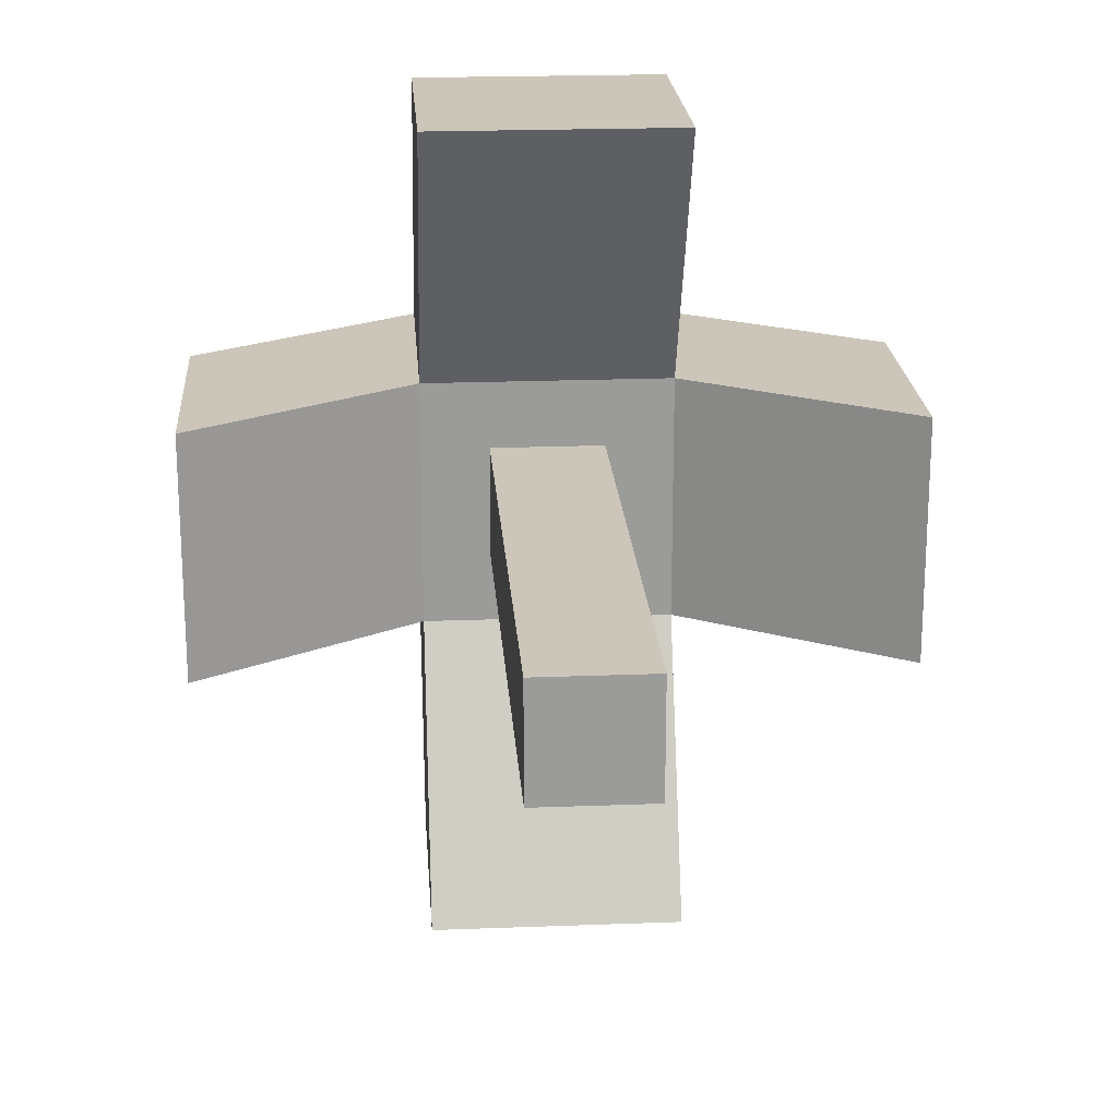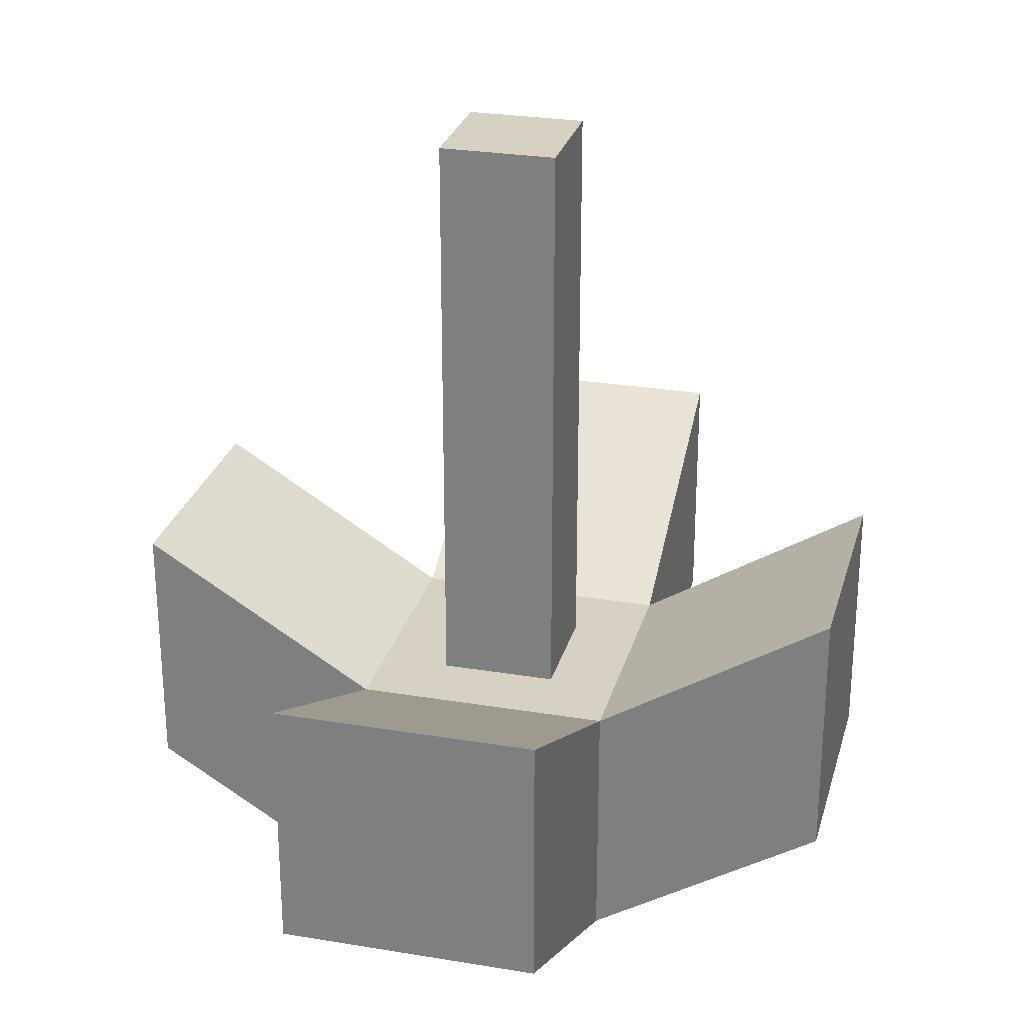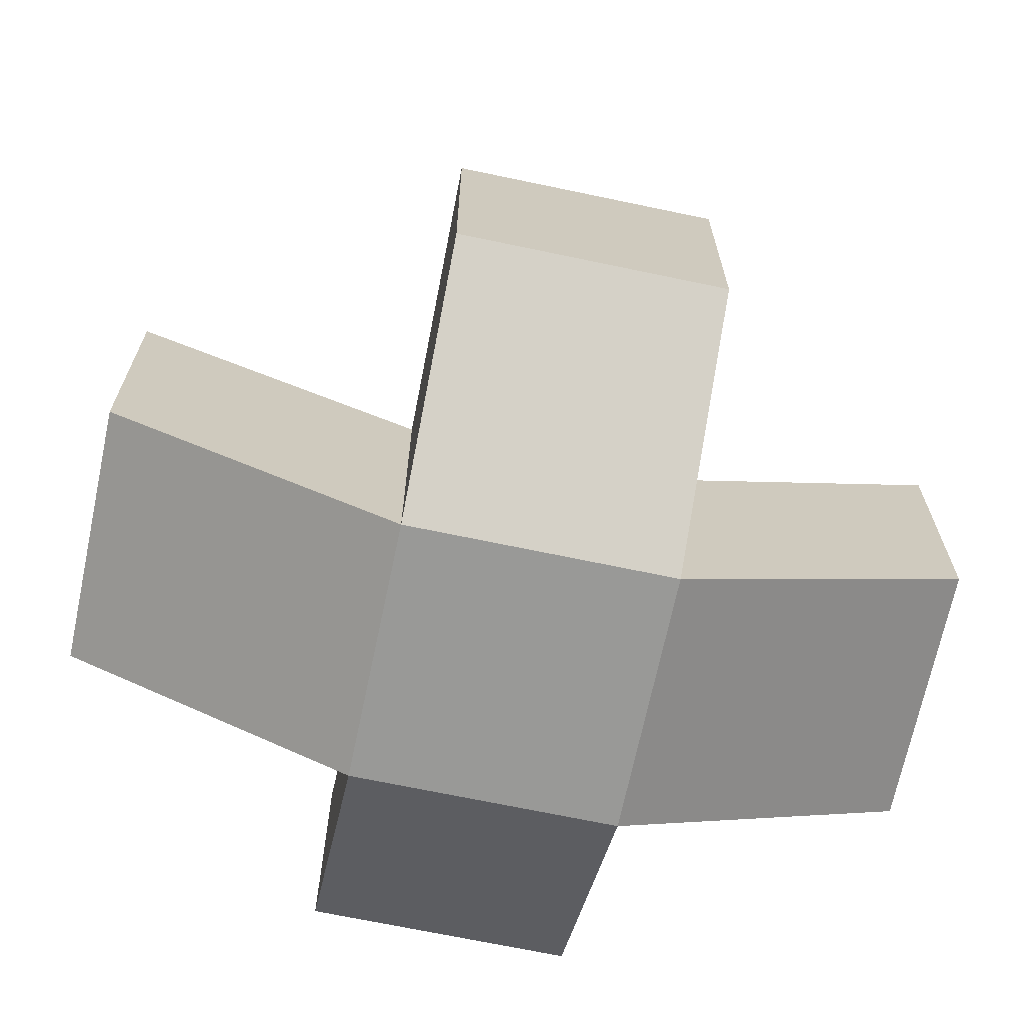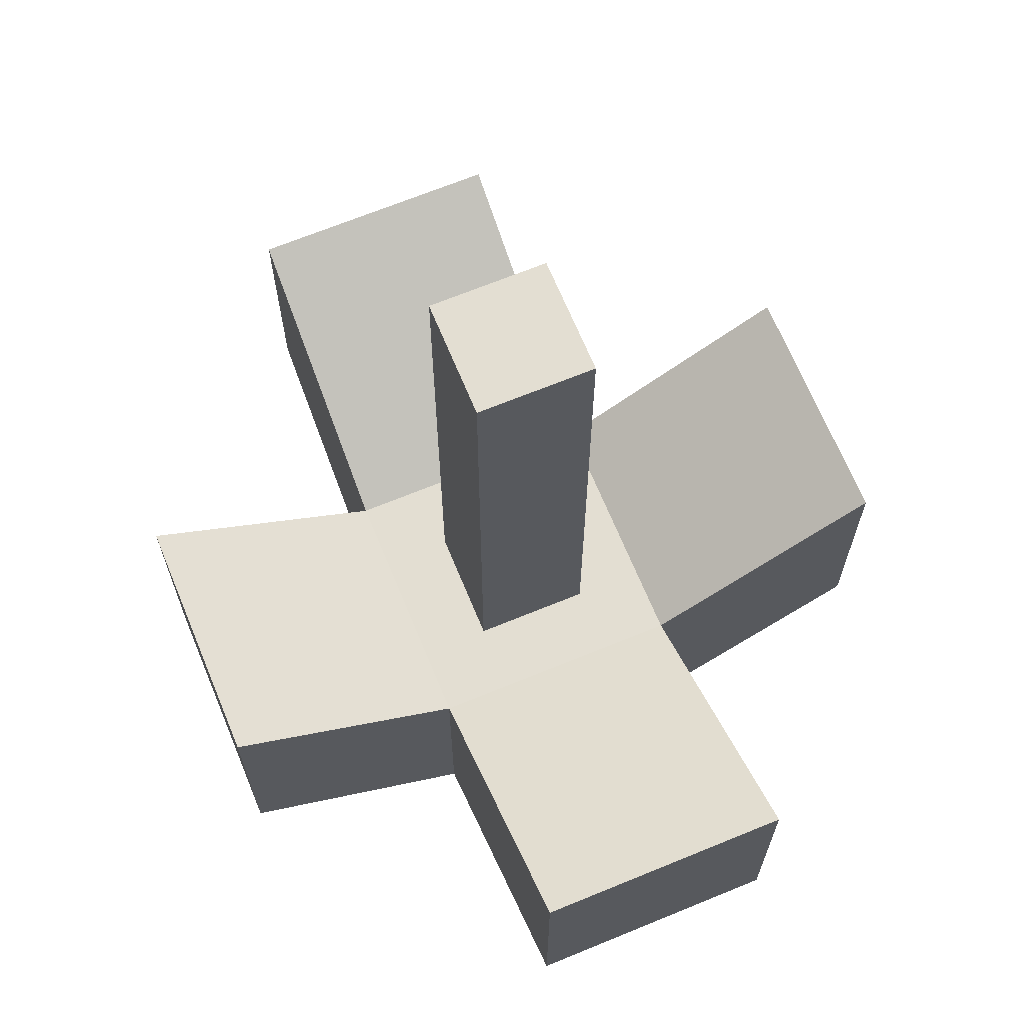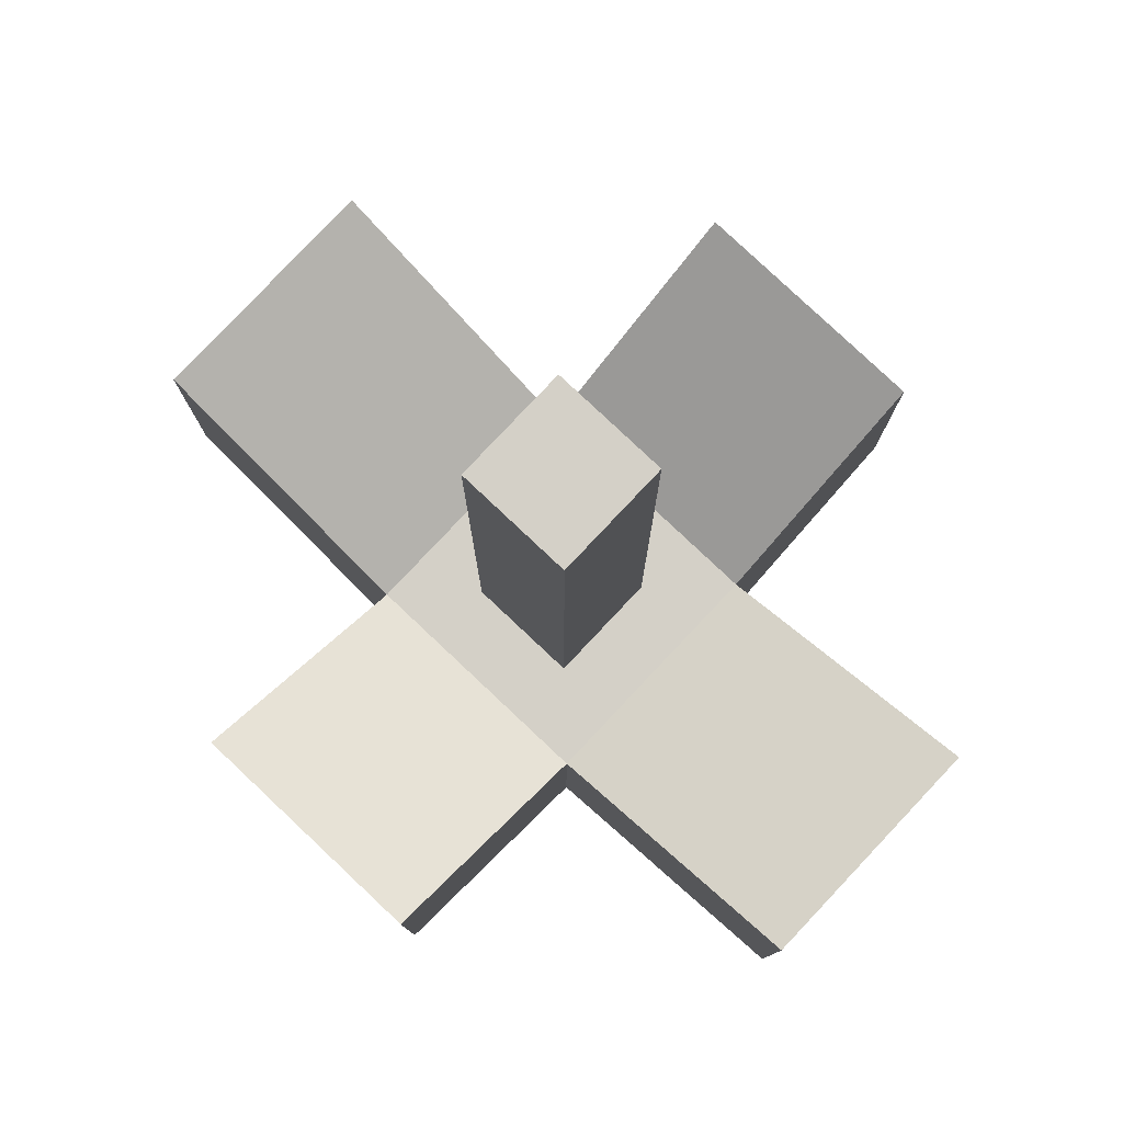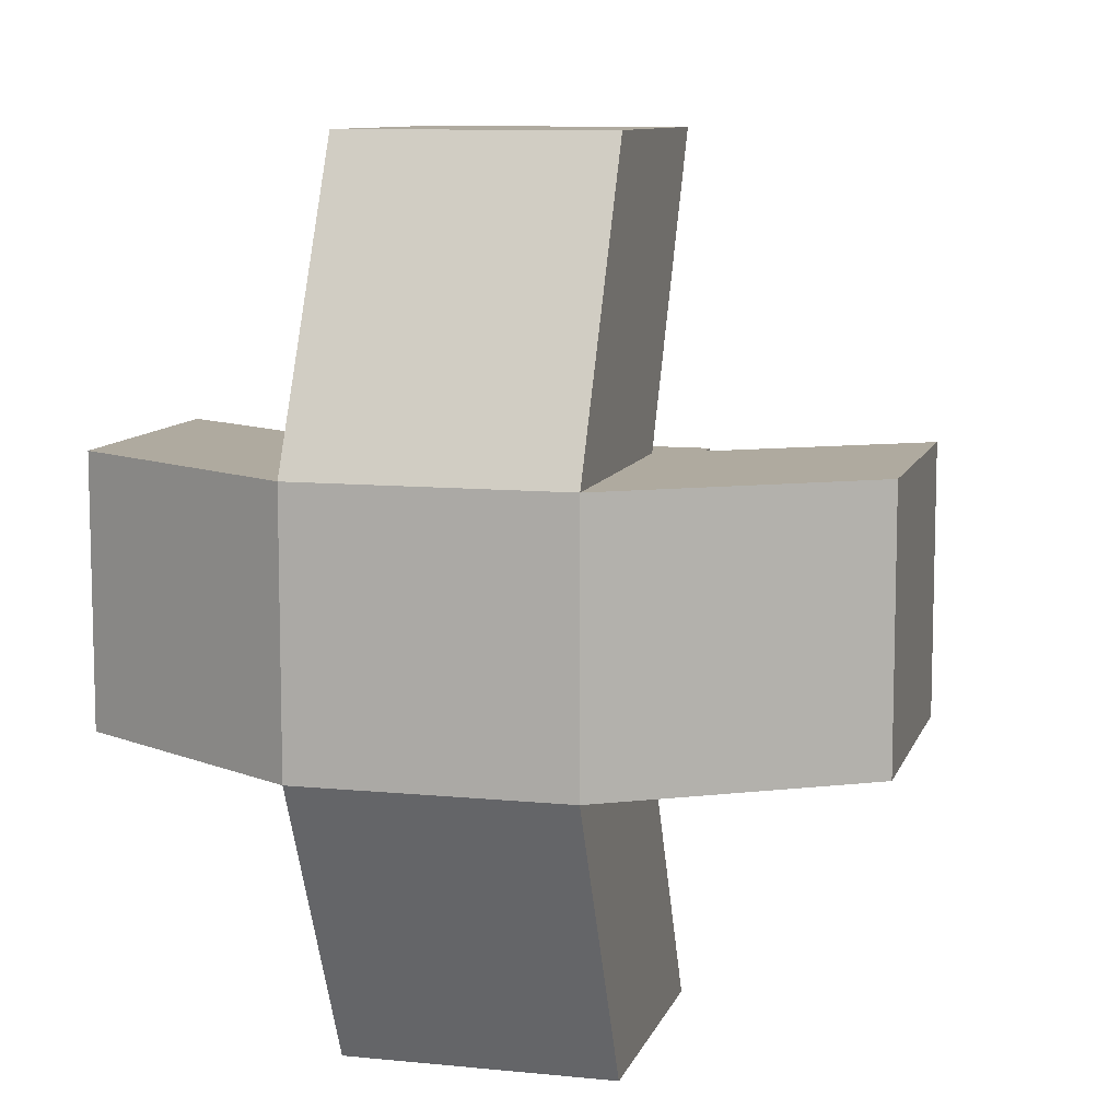
<metadata>
{"format":"obj","ext":"obj","renderer":"f3d","projection":"perspective","resolution":1024,"background":"white","views":[{"elev":20.8,"azim":176.0,"up":"+Z"},{"elev":27.1,"azim":-165.5,"up":"+Y"},{"elev":-68.8,"azim":78.1,"up":"+Y"},{"elev":67.7,"azim":-22.4,"up":"+Y"},{"elev":79.9,"azim":133.3,"up":"+Y"},{"elev":9.5,"azim":14.8,"up":"+Z"}]}
</metadata>
<code>
o Cube
v 1 -1 -1
v 1 -1 1
v -1 -1 1
v -1 -1 -1
v 0.4567 1 -0.4567
v 0.4567 1 0.4567
v -0.4567 1 0.4567
v -0.4567 1 -0.4567
v 1 0.08982 -3.215
v -1 0.08982 -3.215
v 1 2.09 -3.215
v 1 0.08982 3.215
v -1 0.08982 3.215
v 1 2.09 3.215
v -1 2.09 3.215
v -1 2.09 -3.215
v 2.823 0.1333 -1
v 2.823 0.1333 1
v 2.823 2.133 -1
v 2.823 2.133 1
v -2.823 0.1333 1
v -2.823 0.1333 -1
v -2.823 2.133 1
v -2.823 2.133 -1
v 1 1 -1
v 1 1 1
v -1 1 -1
v -1 1 1
v 0.4567 5.591 -0.4567
v 0.4567 5.591 0.4567
v -0.4567 5.591 -0.4567
v -0.4567 5.591 0.4567
f 1 2 3 4
f 8 7 32 31
f 4 3 21 22
f 3 2 12 13
f 27 4 22 24
f 4 27 16 10
f 12 14 15 13
f 11 9 10 16
f 1 4 10 9
f 26 28 15 14
f 28 3 13 15
f 2 26 14 12
f 25 1 9 11
f 27 25 11 16
f 17 19 20 18
f 21 23 24 22
f 25 26 20 19
f 3 28 23 21
f 26 2 18 20
f 1 25 19 17
f 28 27 24 23
f 2 1 17 18
f 5 6 26 25
f 8 5 25 27
f 6 7 28 26
f 7 8 27 28
f 29 31 32 30
f 5 8 31 29
f 7 6 30 32
f 6 5 29 30

</code>
